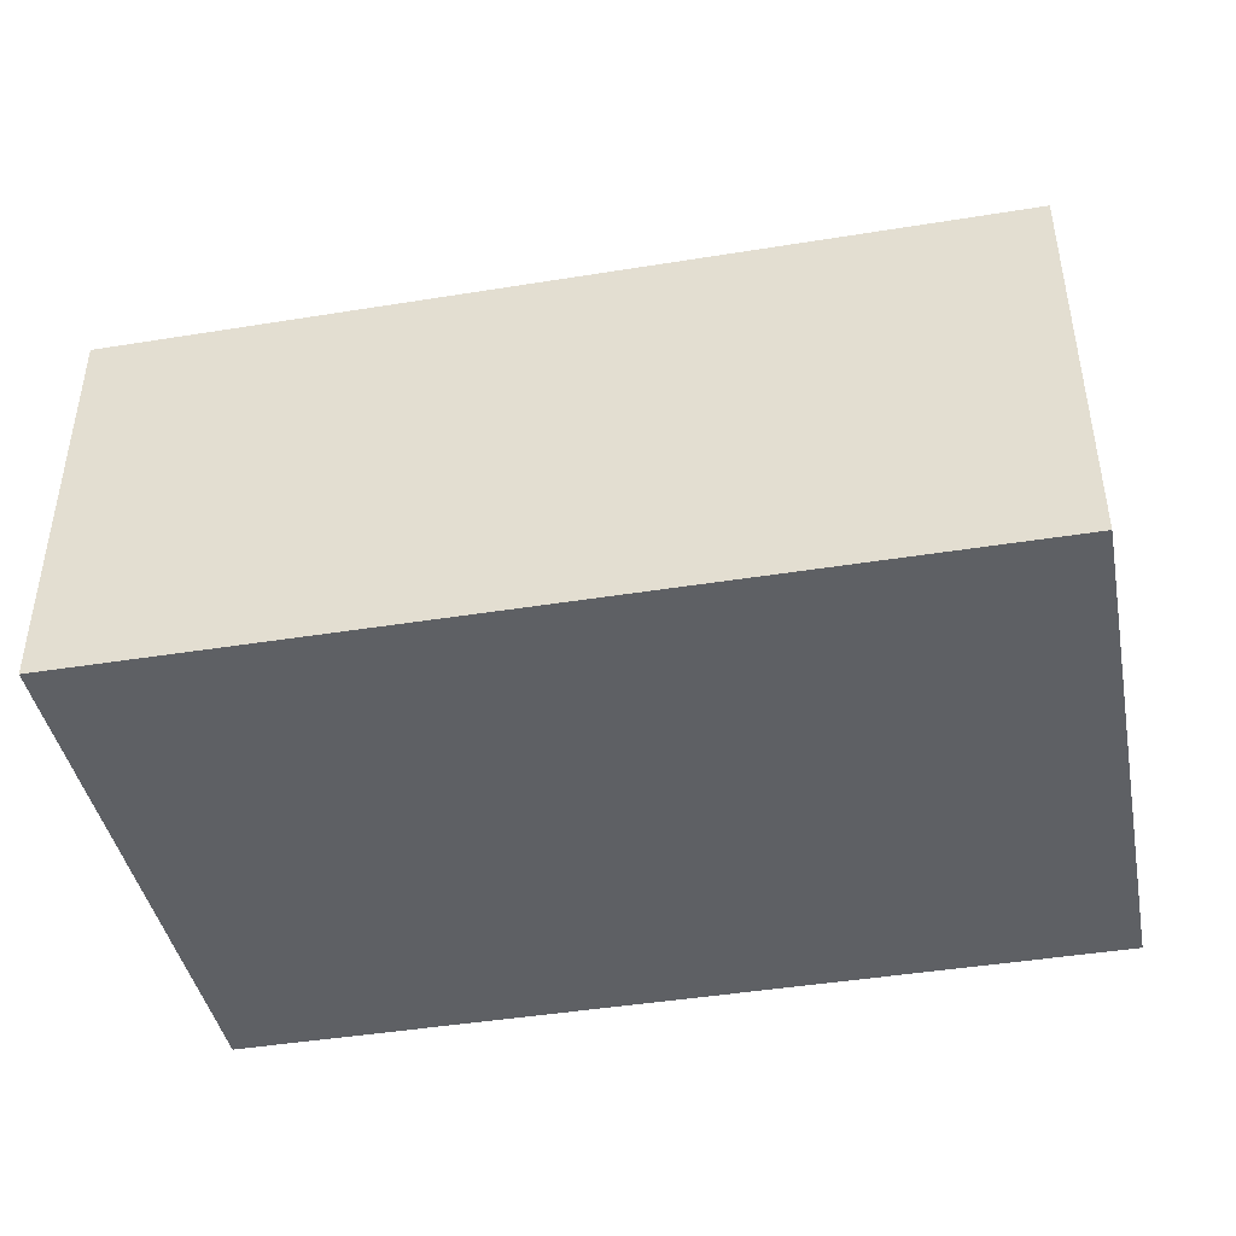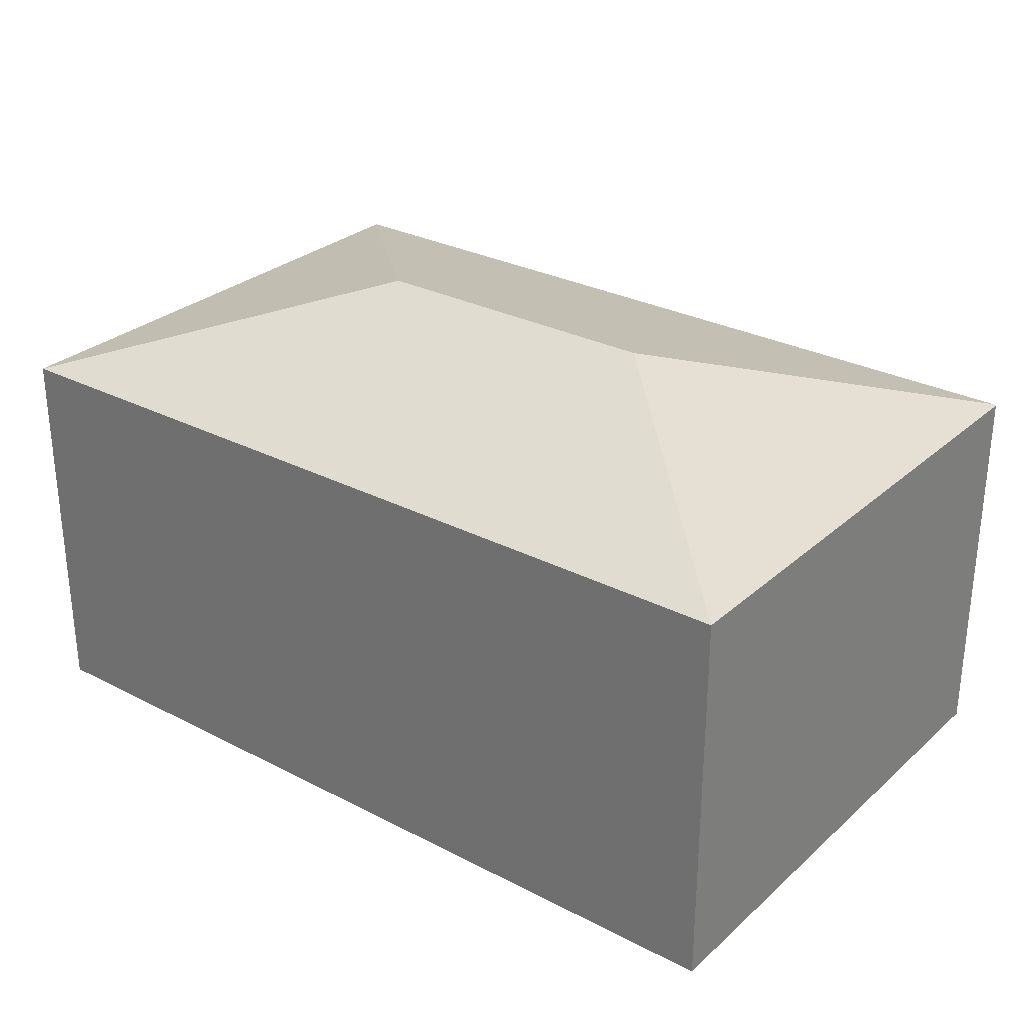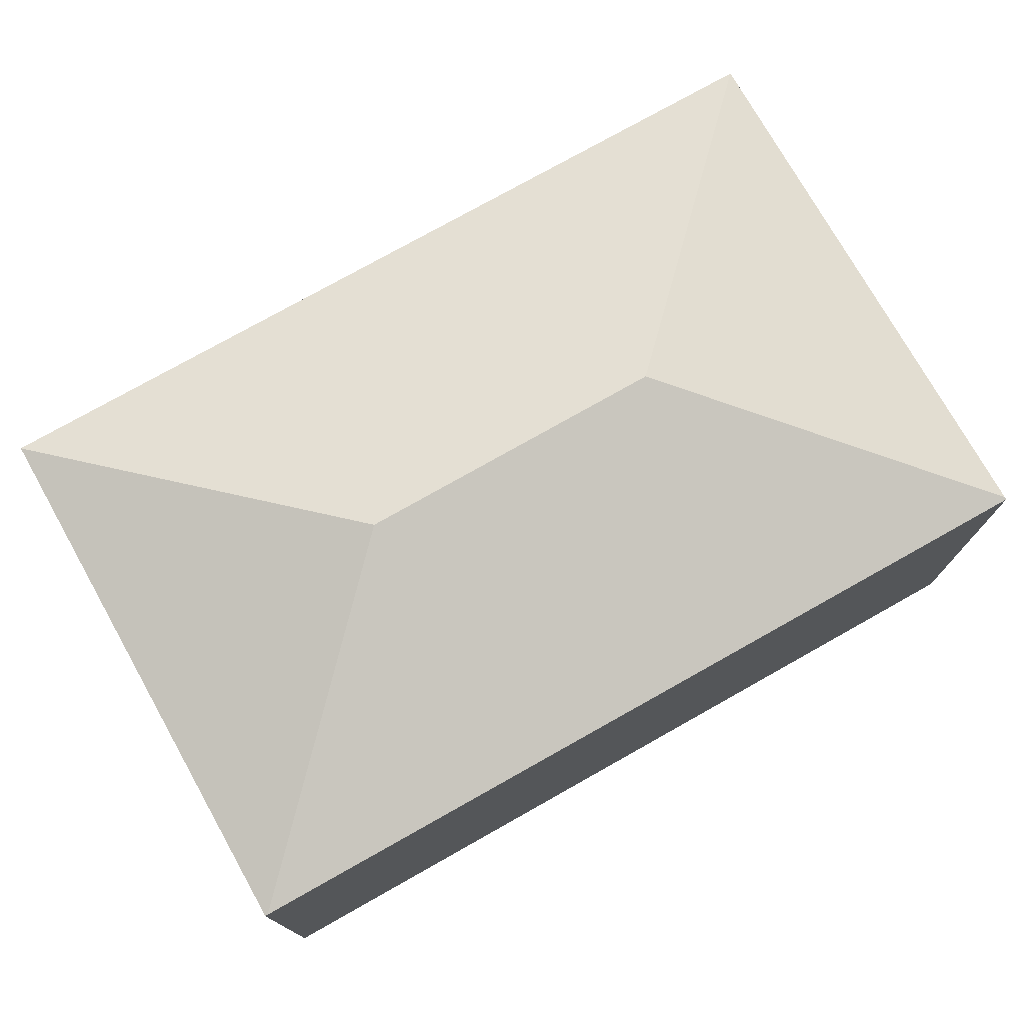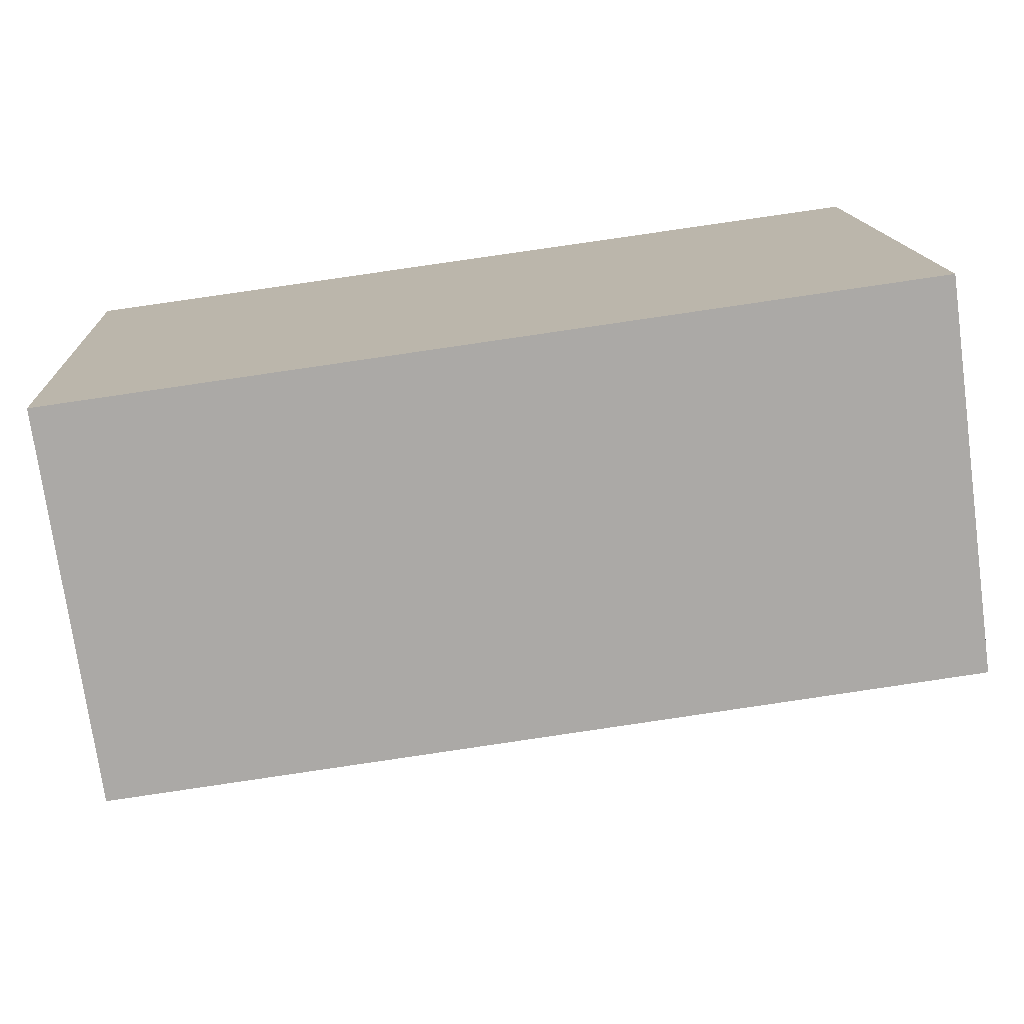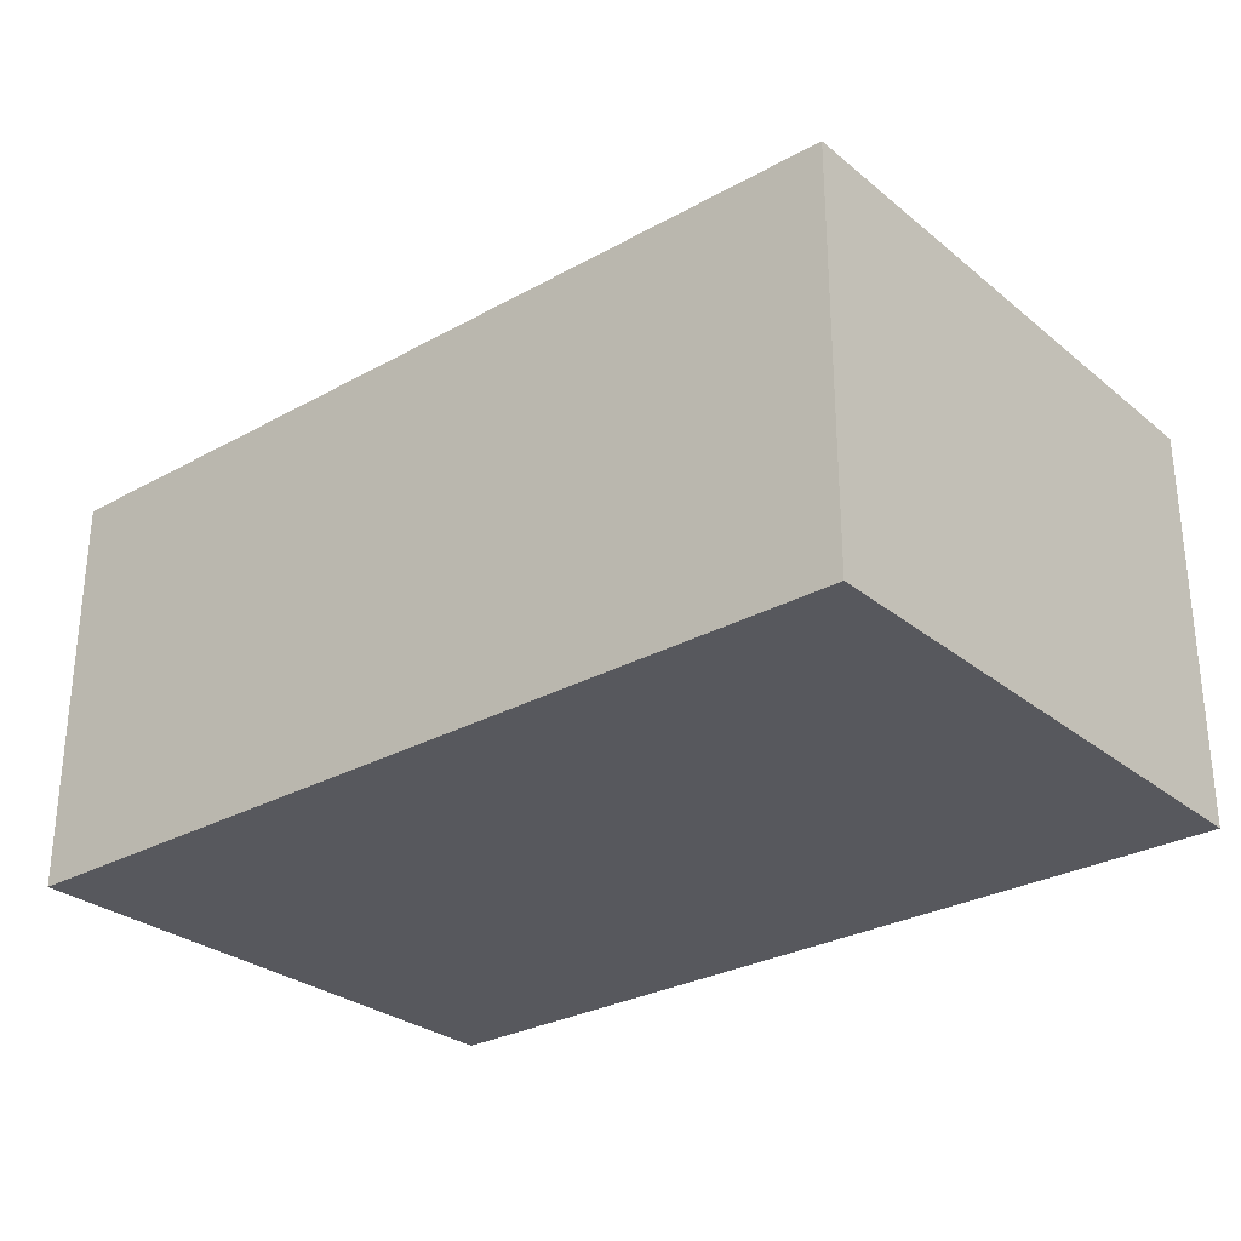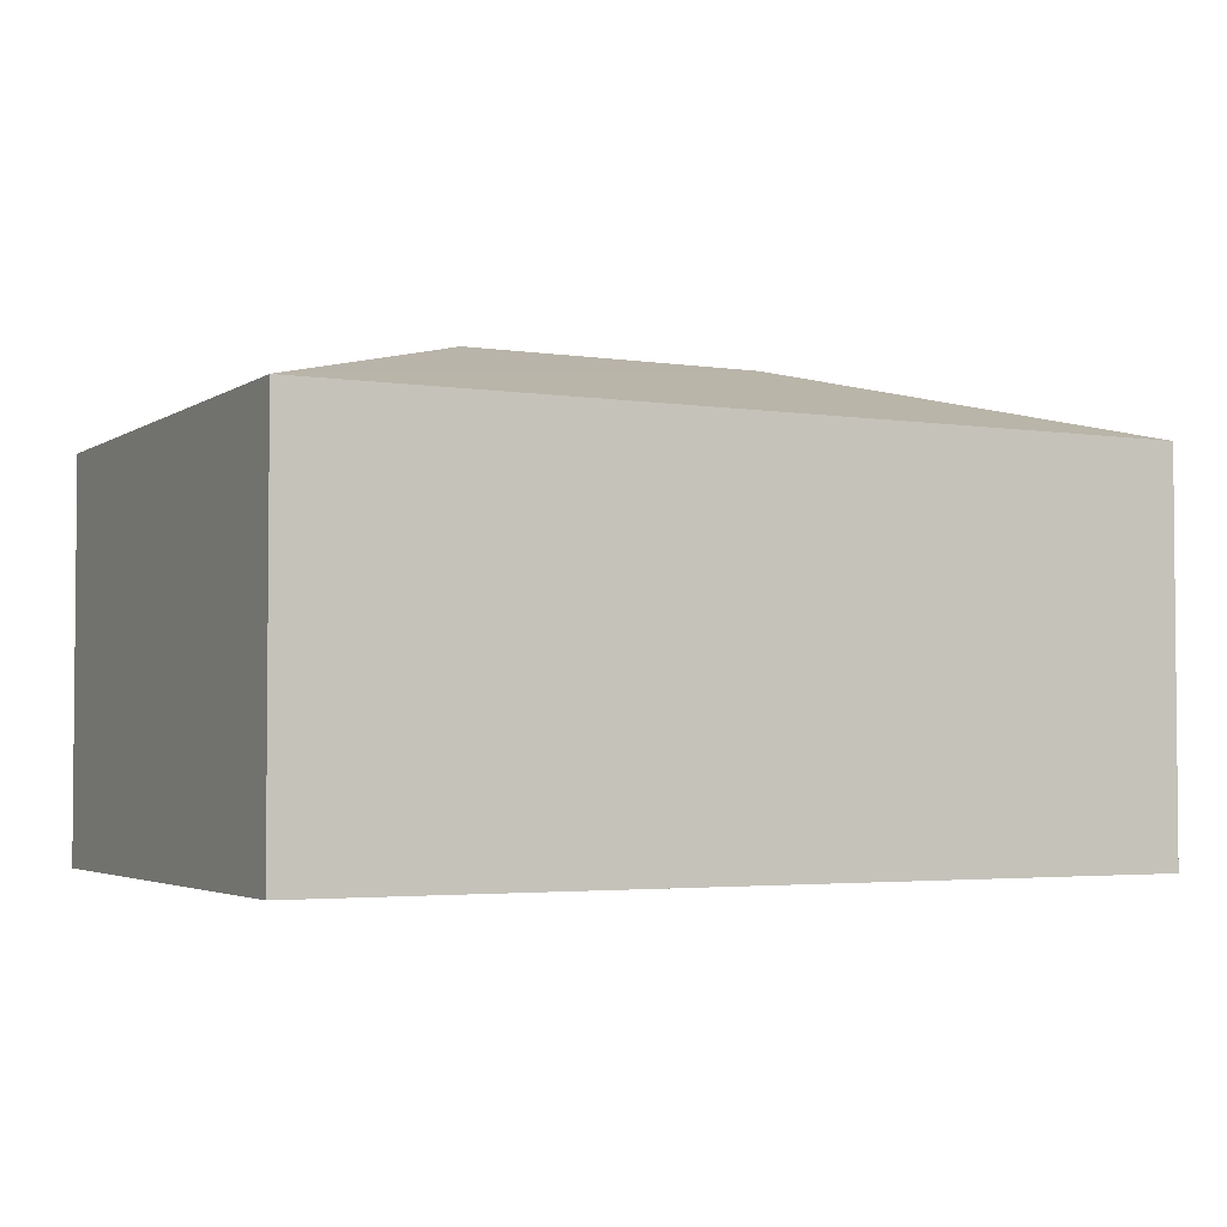
<metadata>
{"format":"obj","ext":"obj","renderer":"f3d","projection":"perspective","resolution":1024,"background":"white","views":[{"elev":-42.8,"azim":8.2,"up":"+Y"},{"elev":29.0,"azim":34.8,"up":"+Y"},{"elev":75.1,"azim":147.6,"up":"+Y"},{"elev":-74.9,"azim":7.8,"up":"+Z"},{"elev":-28.9,"azim":36.8,"up":"+Y"},{"elev":-3.2,"azim":-30.1,"up":"+Y"}]}
</metadata>
<code>
v  18.98 8.388 -10.84
v  18.42 8.371 0.866
v  19.04 8.371 -10.84
v  12.85 10.14 -5.293
v  0 8.371 5.126e-16
v  6.196 10.14 -5.606
v  0.624 8.371 -11.76
v  5.788 8.364 -11.54
v  0.627 8.355 -11.82
v  0.388 8.371 -7.322
v  0.627 7.236e-16 -11.82
v  0 0 0
v  0.624 7.203e-16 -11.76
v  0.388 4.483e-16 -7.322
v  18.42 -5.303e-17 0.866
v  19.04 6.638e-16 -10.84
v  18.98 6.64e-16 -10.84
v  5.788 7.069e-16 -11.54
g defaultobject
f 1 2 3
f 2 1 4
f 4 5 2
f 5 4 6
f 7 8 9
f 8 7 6
f 8 6 1
f 1 6 4
f 10 6 7
f 6 10 5
f 11 7 9
f 7 11 10
f 10 11 5
f 5 11 12
f 12 11 13
f 12 13 14
f 12 2 5
f 2 12 15
f 15 3 2
f 3 15 16
f 16 1 3
f 1 16 8
f 8 16 17
f 8 17 18
f 8 18 9
f 9 18 11
f 12 16 15
f 16 12 17
f 17 12 18
f 18 12 11
f 11 12 14

</code>
